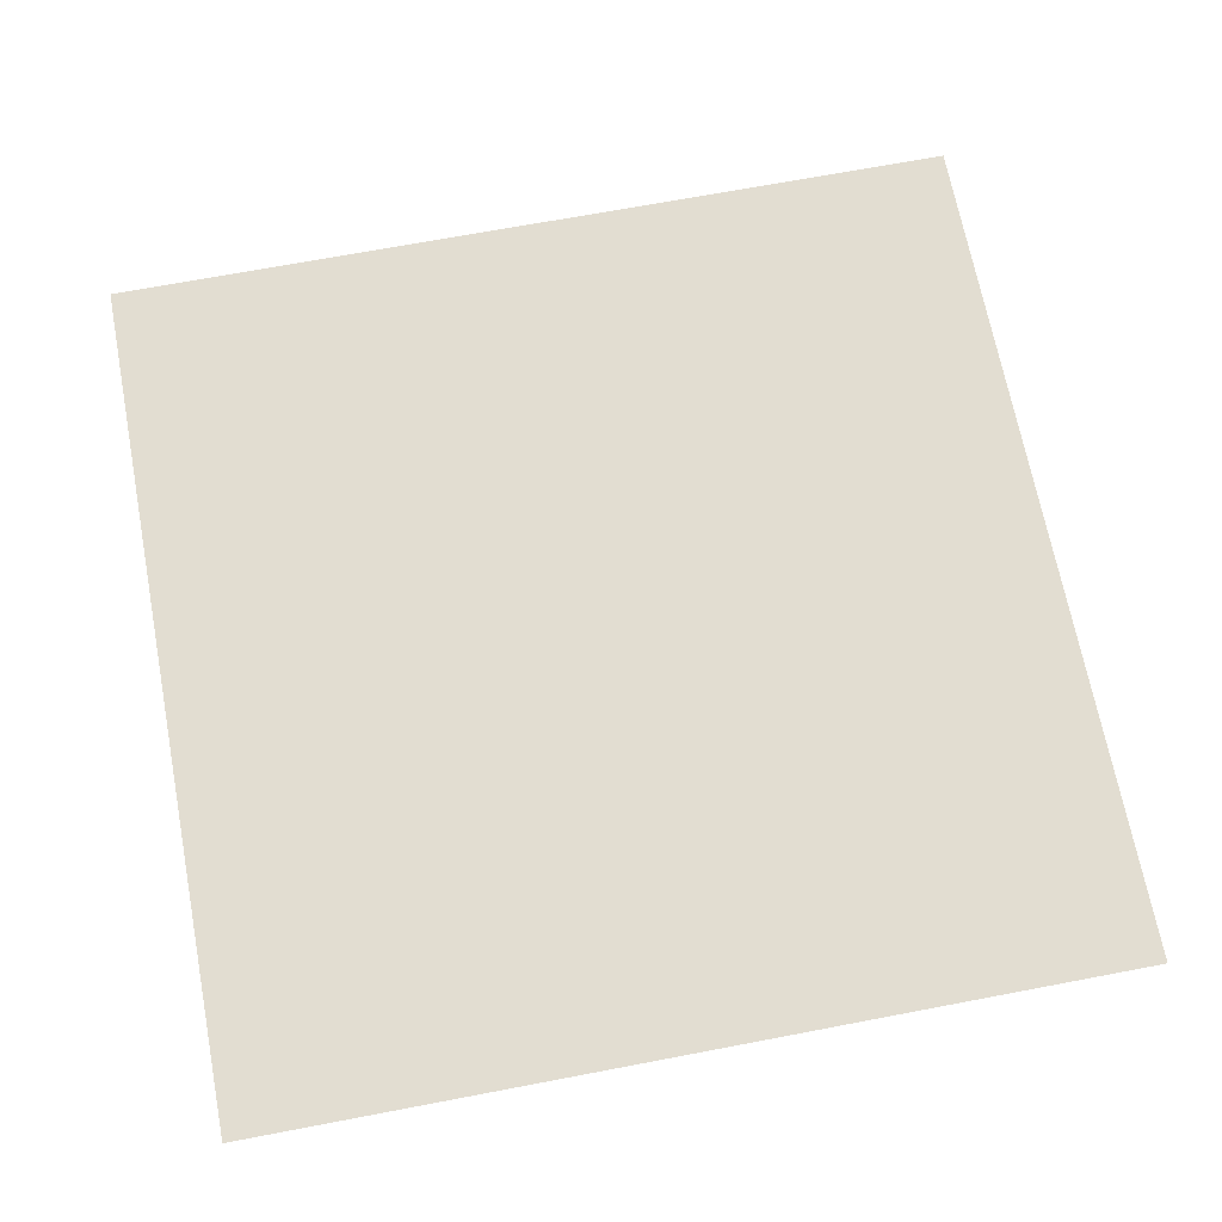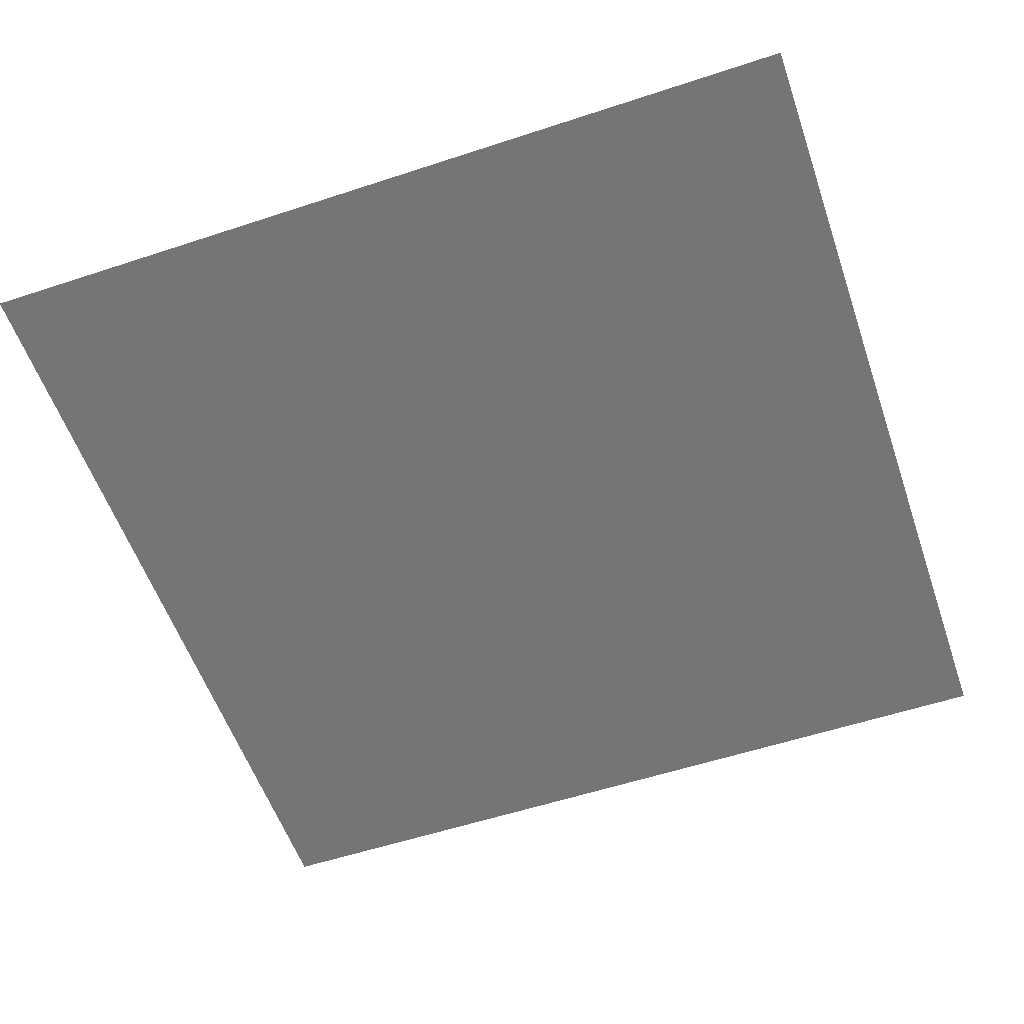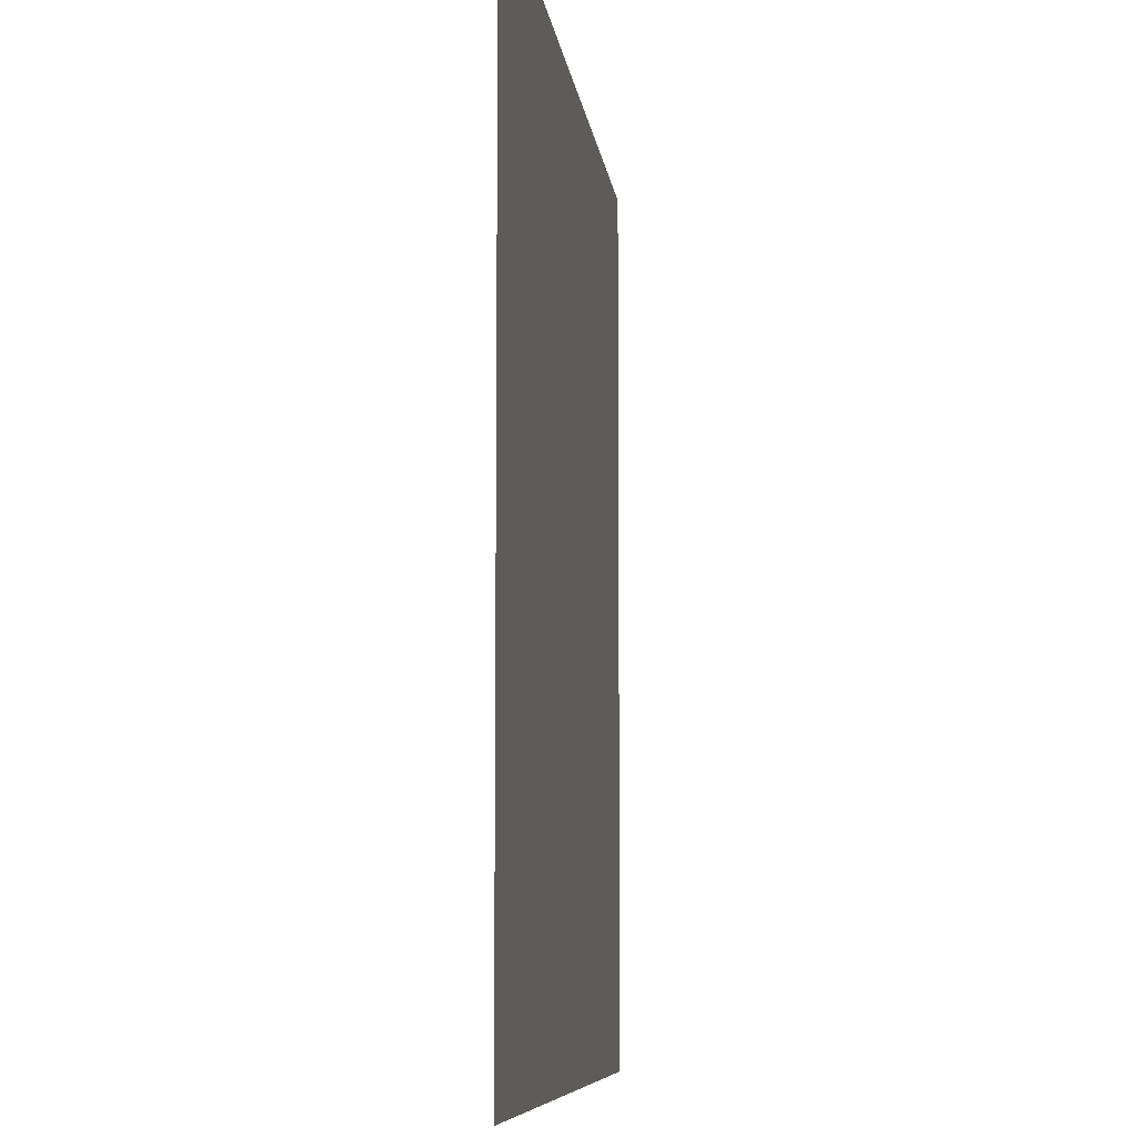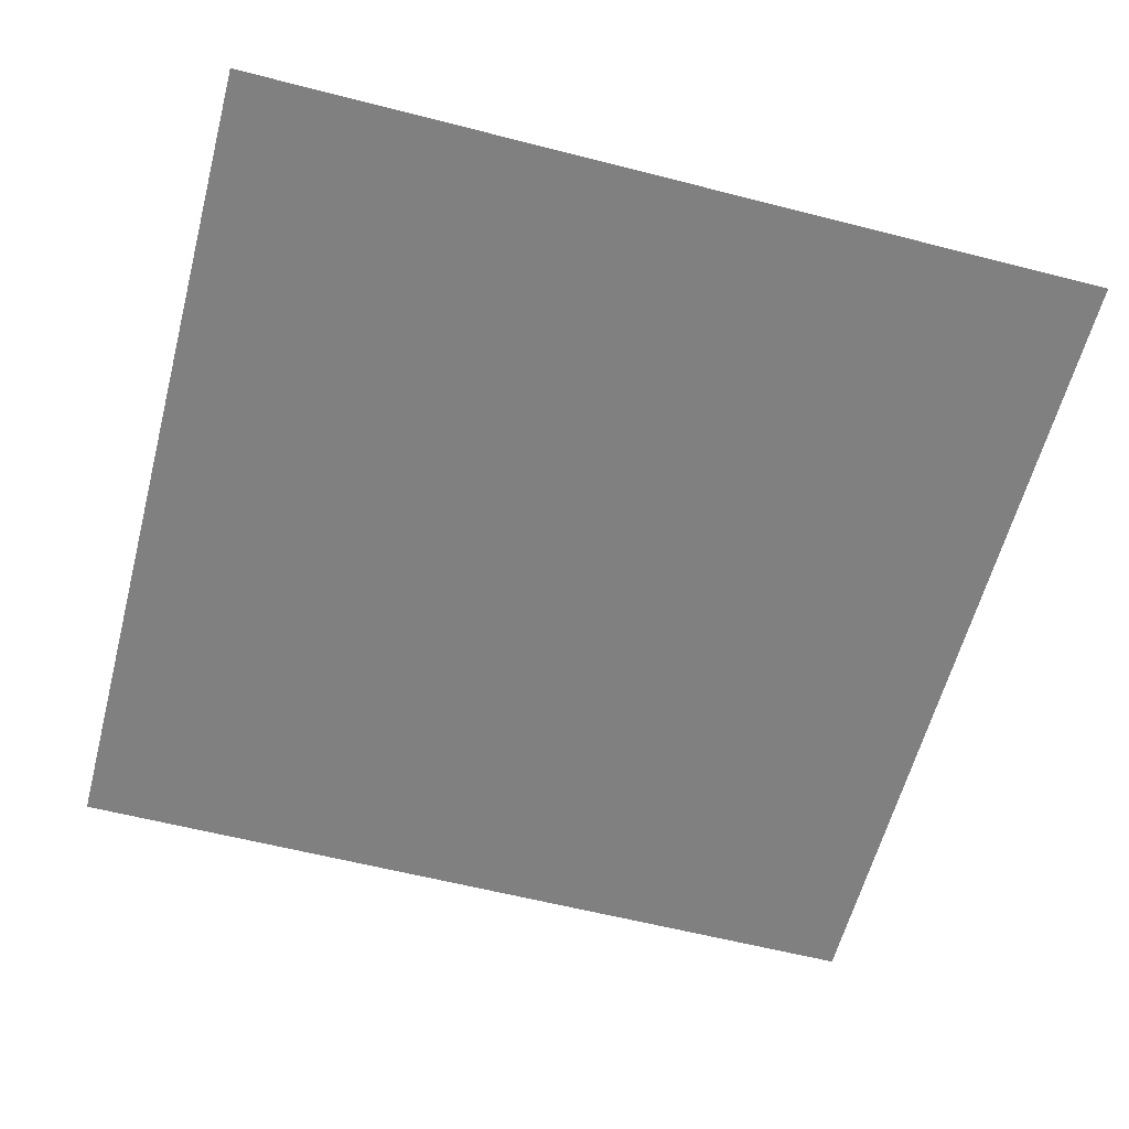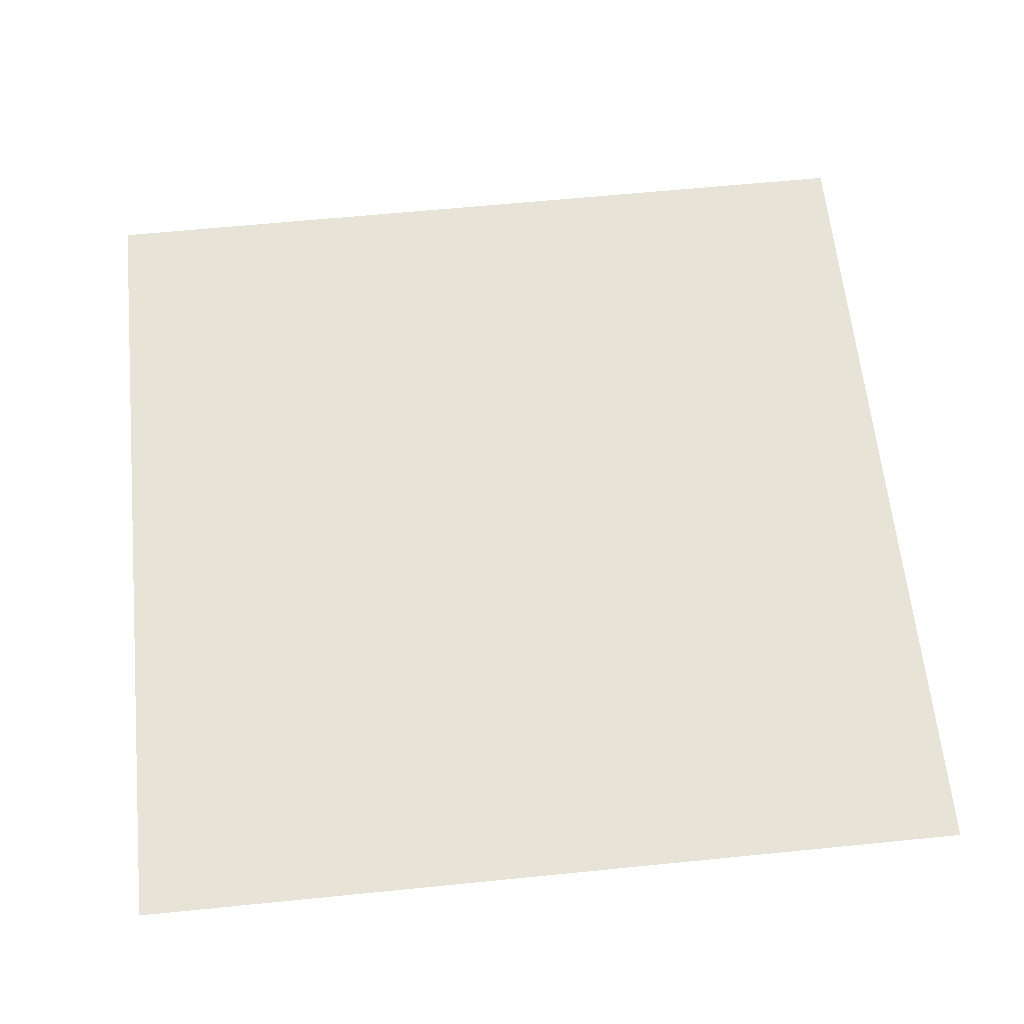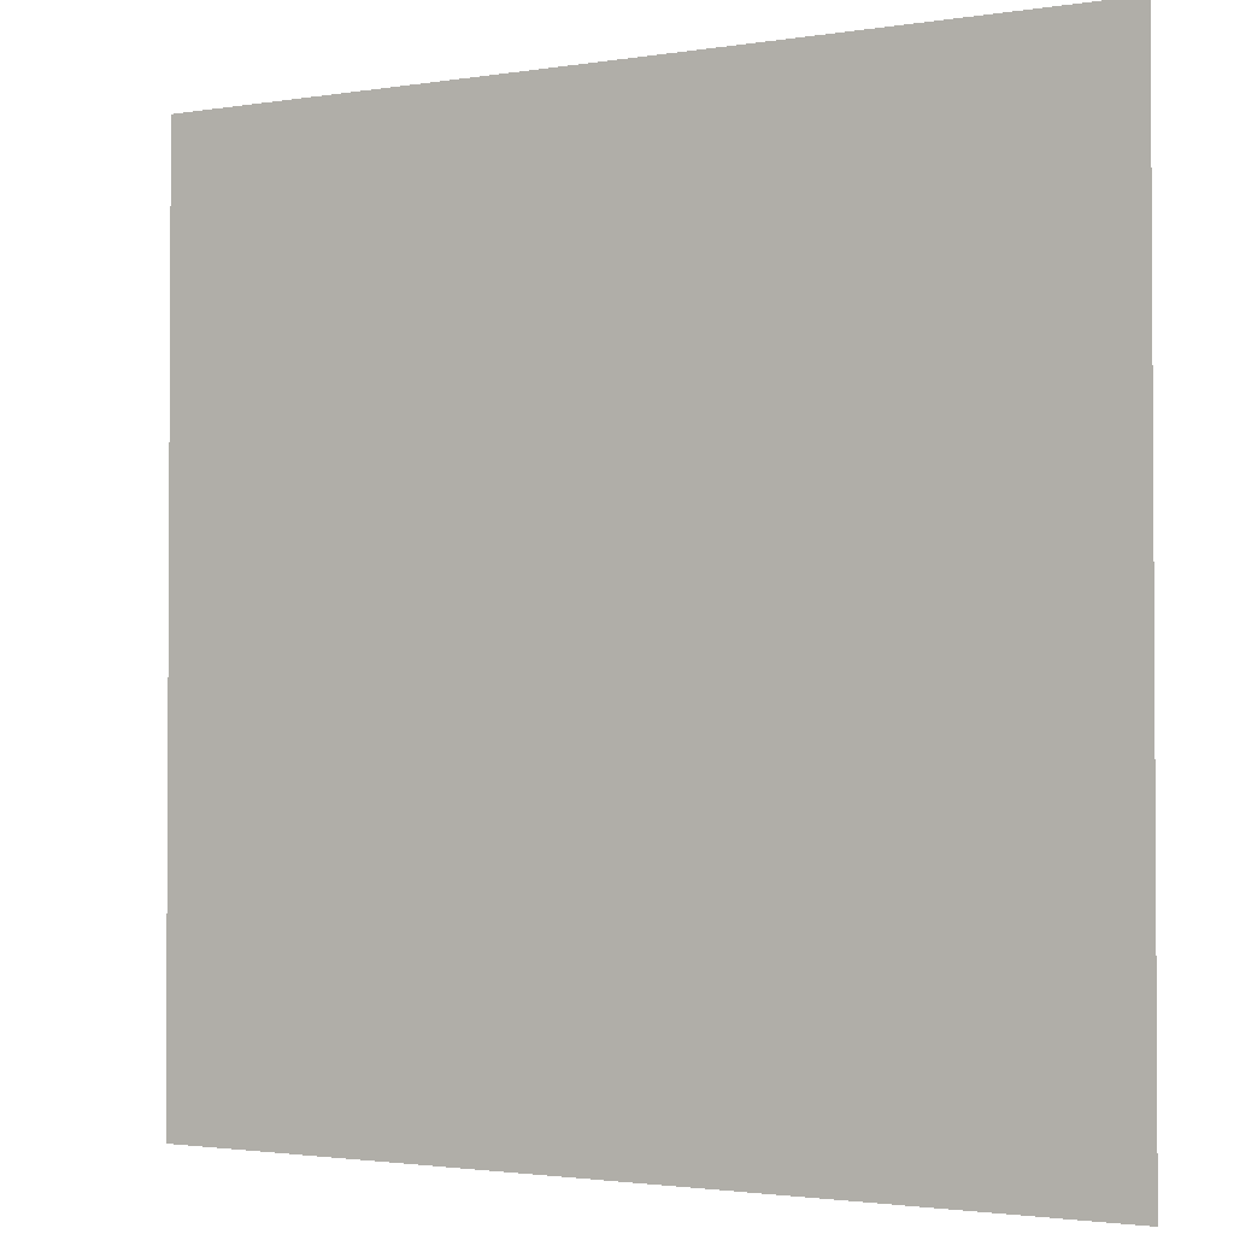
<metadata>
{"format":"obj","ext":"obj","renderer":"f3d","projection":"perspective","resolution":1024,"background":"white","views":[{"elev":68.6,"azim":-10.8,"up":"+Z"},{"elev":-56.5,"azim":-71.0,"up":"+Z"},{"elev":-7.7,"azim":-83.4,"up":"+Y"},{"elev":-60.2,"azim":-104.7,"up":"+Z"},{"elev":62.0,"azim":84.2,"up":"+Z"},{"elev":-2.0,"azim":29.4,"up":"+Y"}]}
</metadata>
<code>
o Plane
v -133.4 160.8 89.69
v 133.4 160.8 89.69
v -133.4 -106.1 89.69
v 133.4 -106.1 89.69
v -133.4 160.8 89.69
v 133.4 160.8 89.69
v -133.4 -106.1 89.69
v 133.4 -106.1 89.69
f 1 3 4 2
f 5 6 8 7
f 4 3 7 8
f 1 2 6 5
f 2 4 8 6
f 3 1 5 7

</code>
